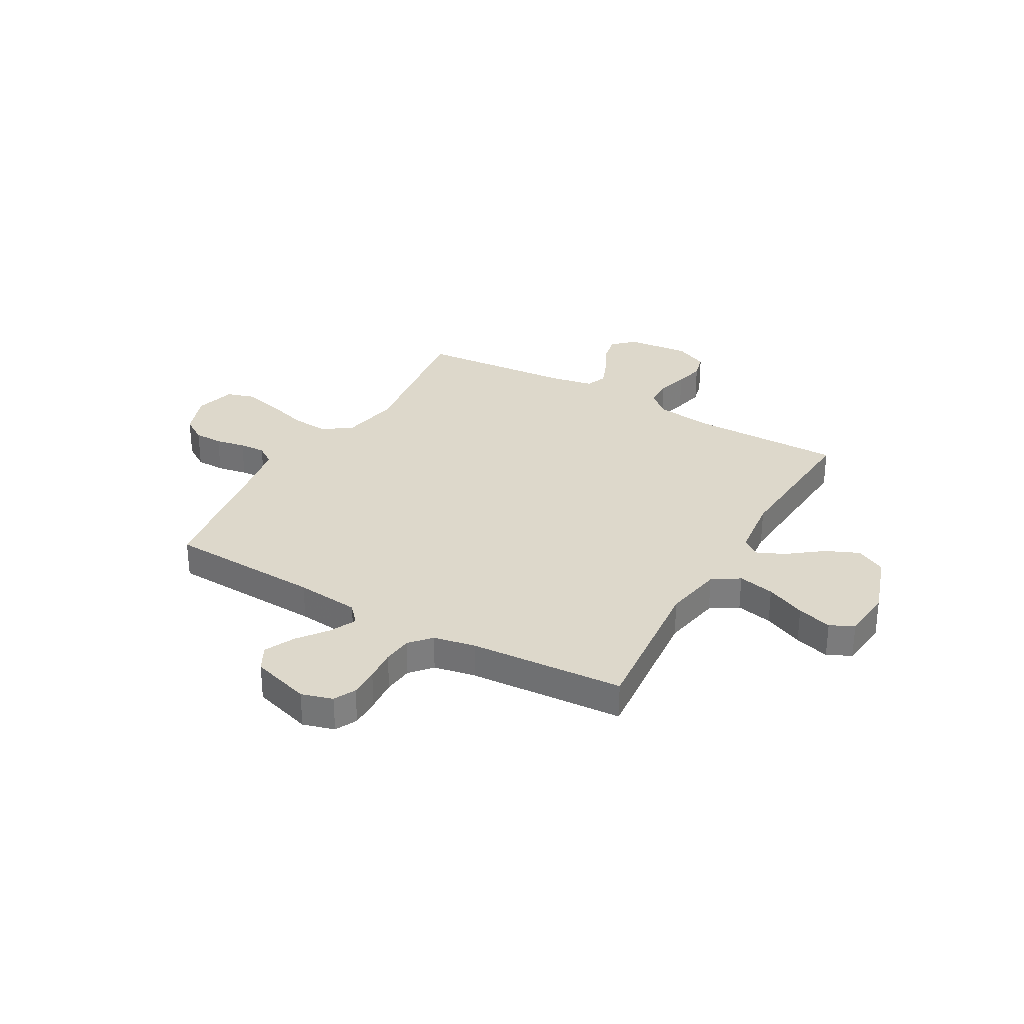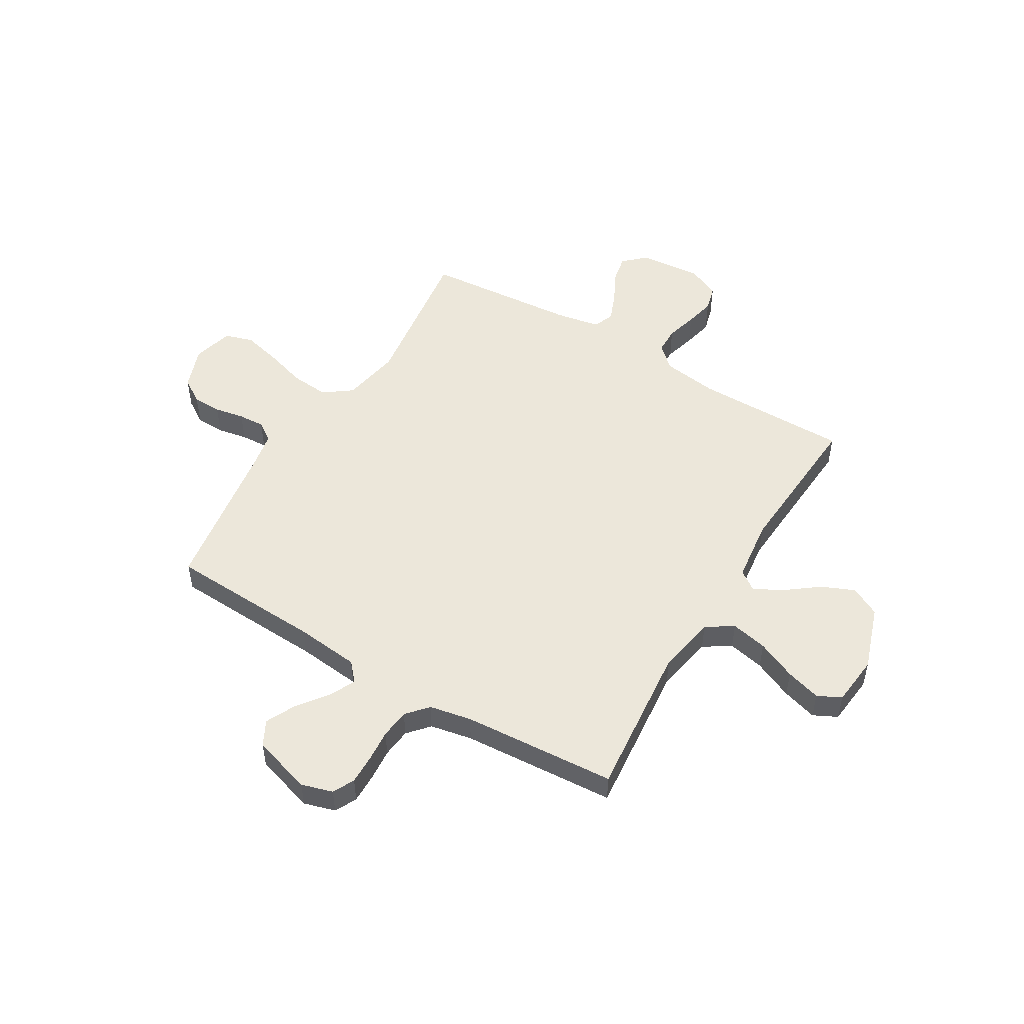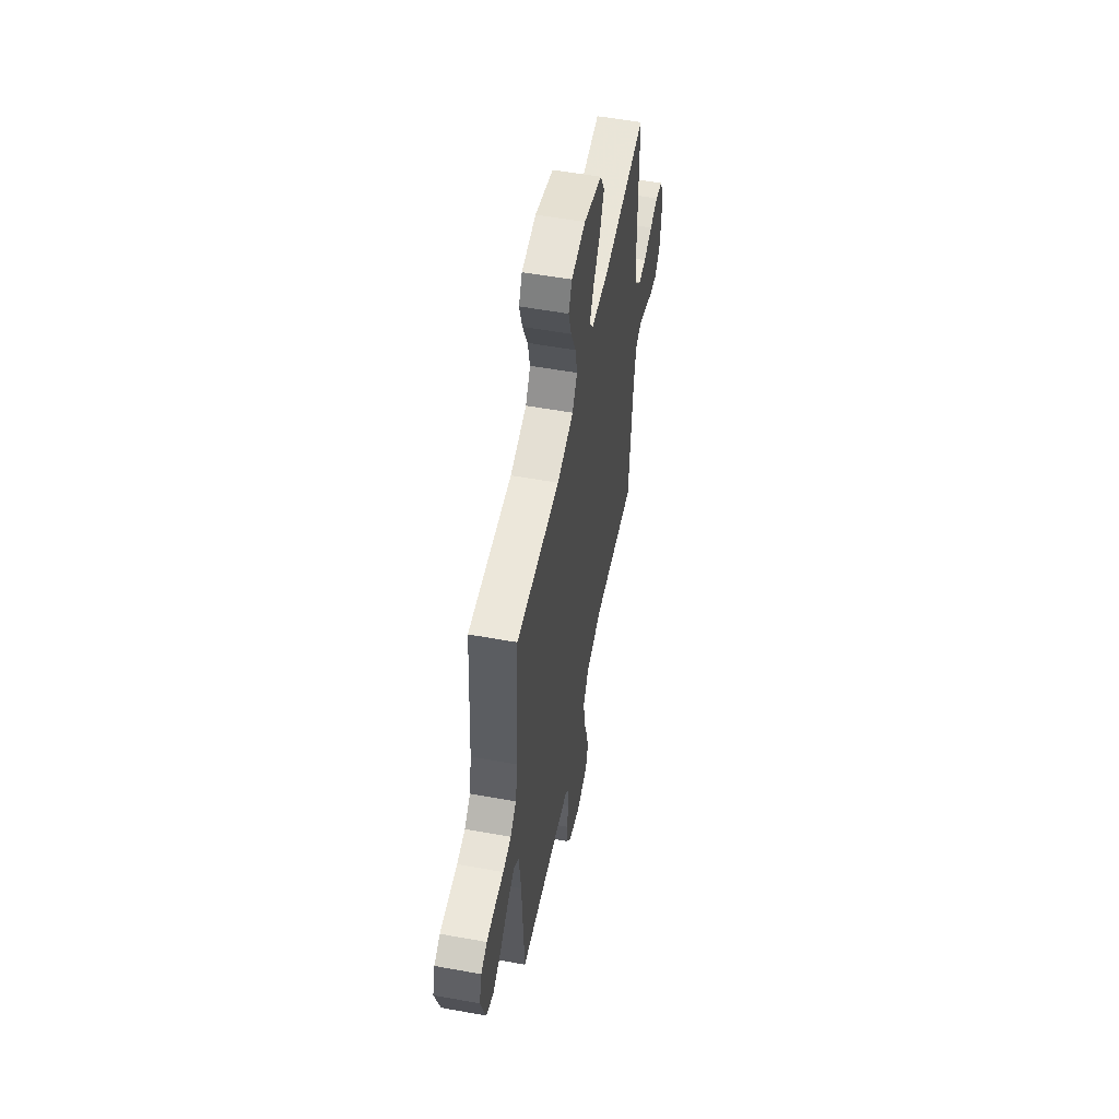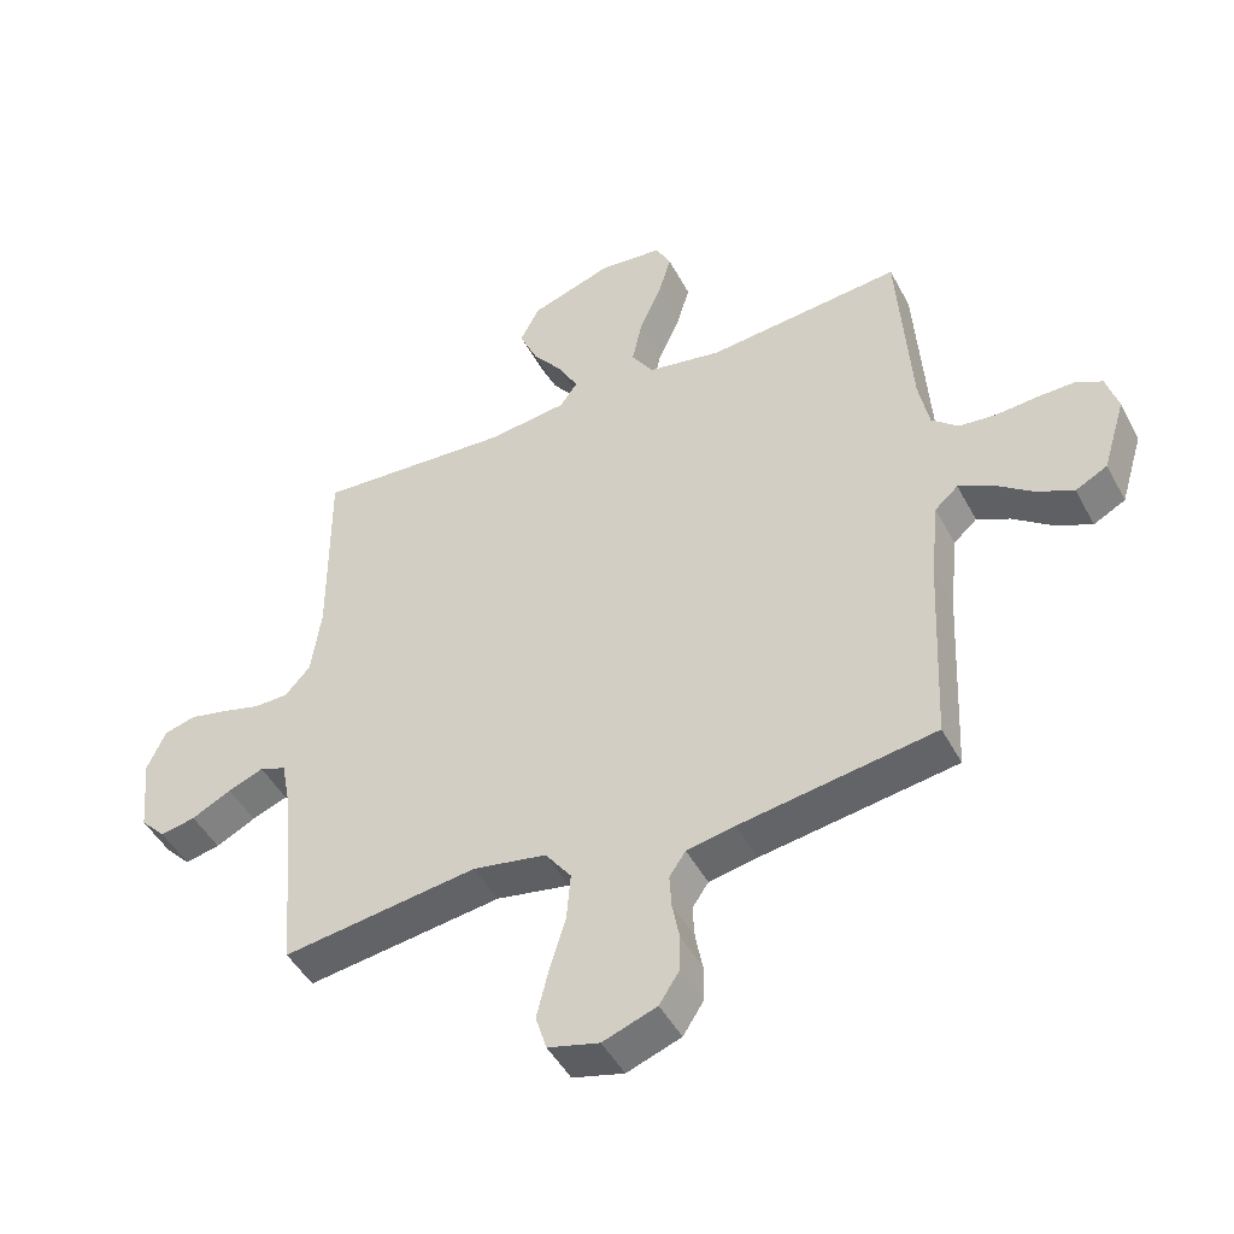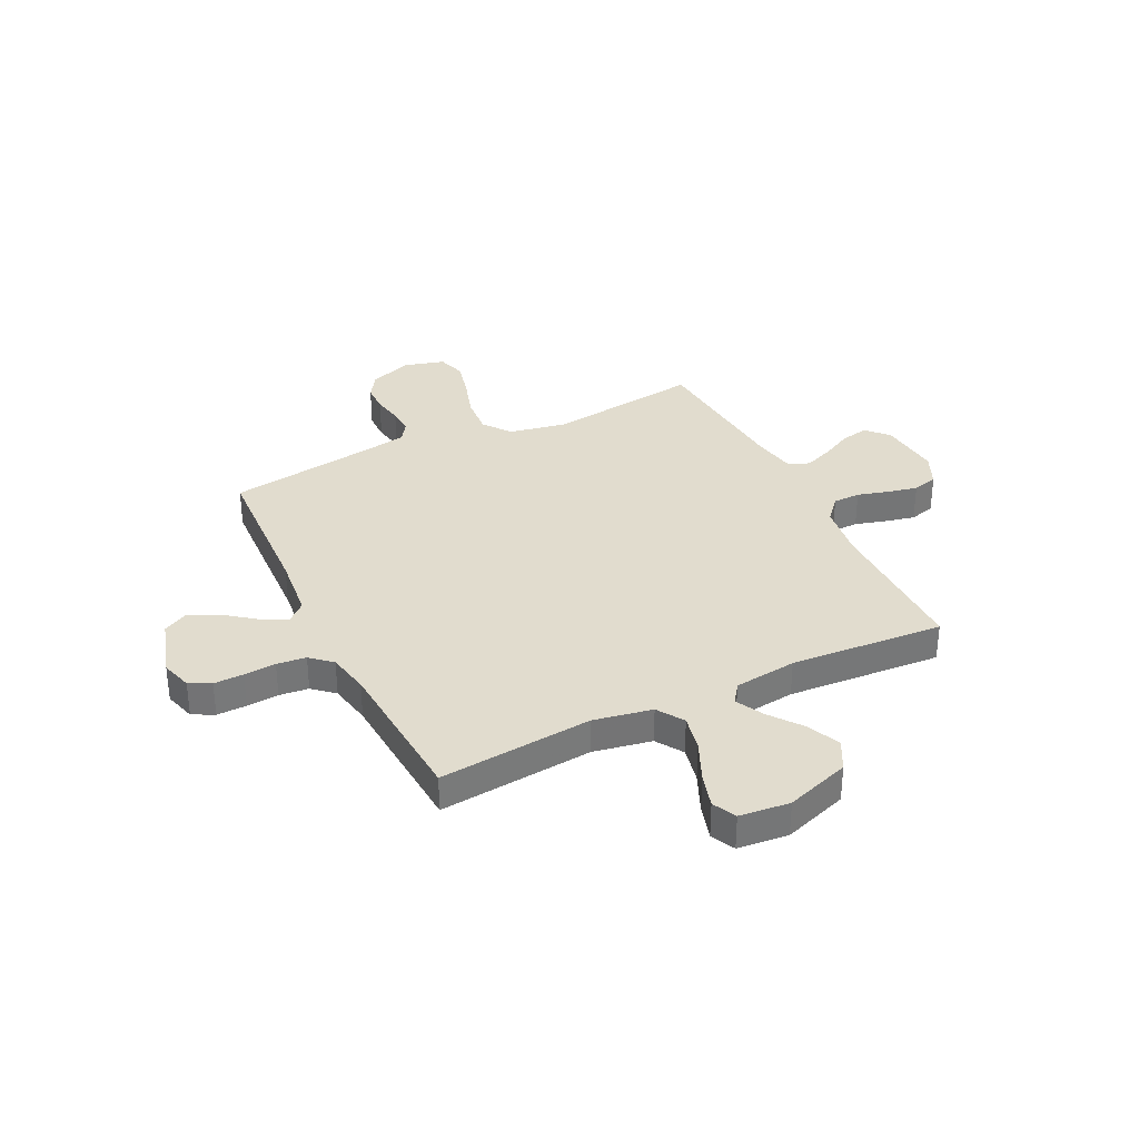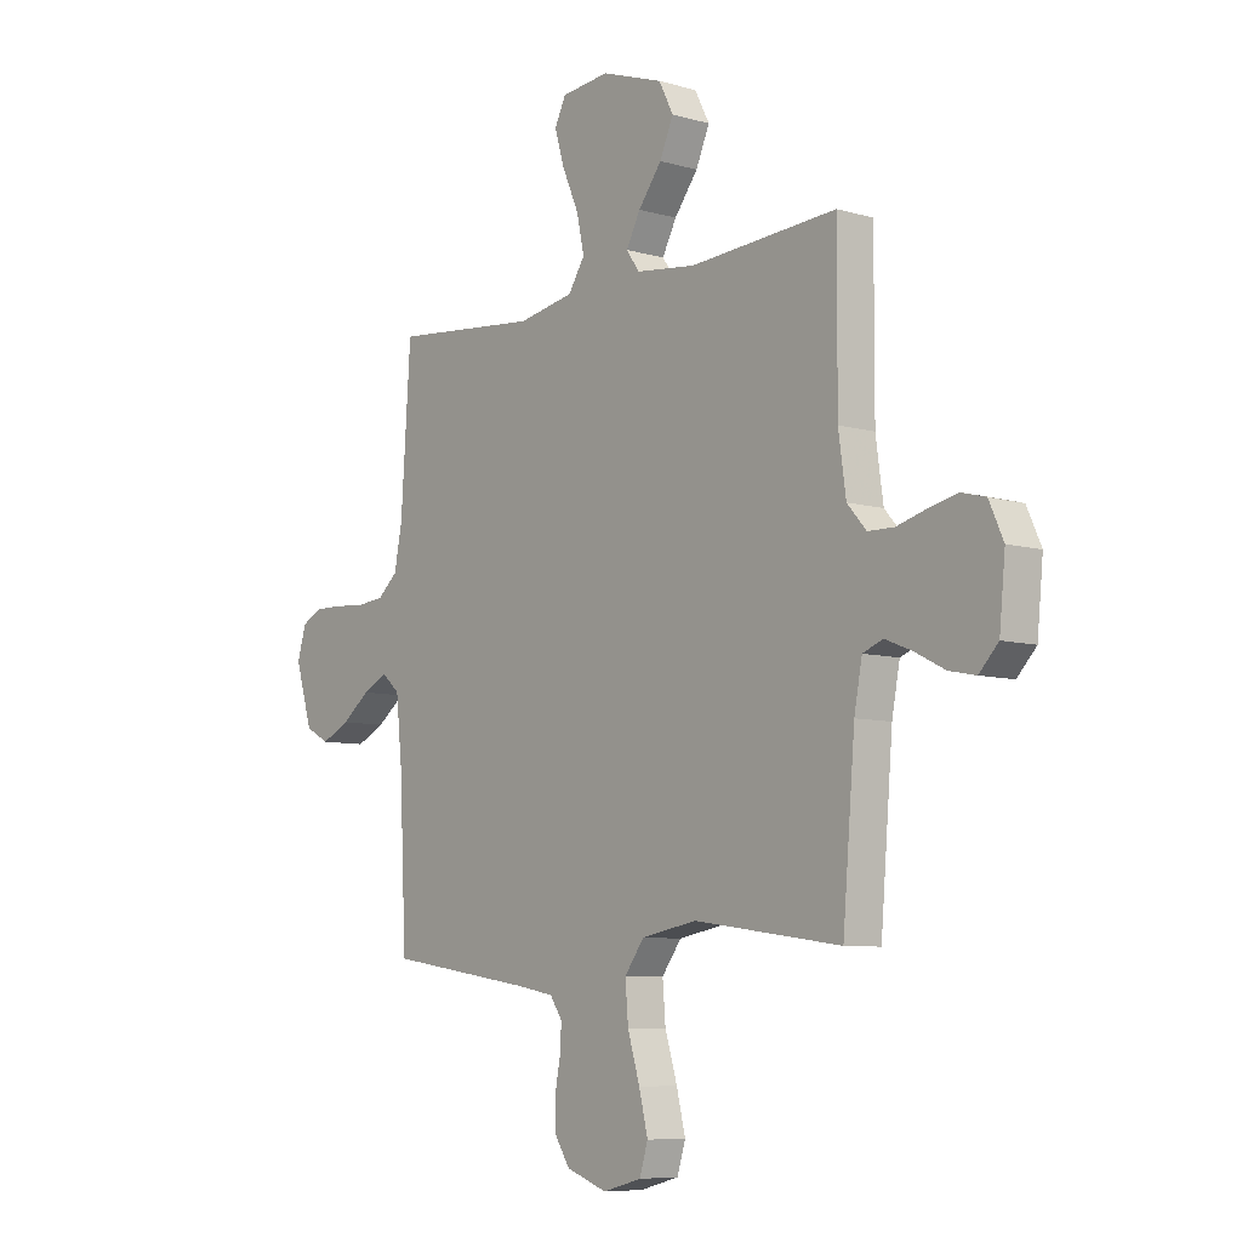
<metadata>
{"format":"obj","ext":"obj","renderer":"f3d","projection":"perspective","resolution":1024,"background":"white","views":[{"elev":31.1,"azim":-60.3,"up":"+Y"},{"elev":51.2,"azim":-59.1,"up":"+Y"},{"elev":55.4,"azim":-79.2,"up":"+Z"},{"elev":-46.9,"azim":-153.1,"up":"+Z"},{"elev":34.0,"azim":-26.0,"up":"+Y"},{"elev":-7.6,"azim":50.6,"up":"+Z"}]}
</metadata>
<code>
v 0.5 0.07 -0.5
v 0.2 0.07 -0.459
v 0.087 0.07 -0.48
v 0.047 0.07 -0.534
v 0.053 0.07 -0.608
v 0.078 0.07 -0.69
v 0.096 0.07 -0.764
v 0.079 0.07 -0.819
v 0 0.07 -0.84
v -0.083 0.07 -0.81
v -0.114 0.07 -0.762
v -0.115 0.07 -0.706
v -0.104 0.07 -0.648
v -0.101 0.07 -0.597
v -0.126 0.07 -0.56
v -0.2 0.07 -0.546
v -0.5 0.07 -0.5
v -0.514 0.07 -0.2
v -0.527 0.07 -0.076
v -0.563 0.07 -0.044
v -0.614 0.07 -0.069
v -0.672 0.07 -0.113
v -0.73 0.07 -0.141
v -0.779 0.07 -0.115
v -0.814 0.07 0
v -0.796 0.07 0.061
v -0.754 0.07 0.082
v -0.696 0.07 0.081
v -0.634 0.07 0.076
v -0.577 0.07 0.082
v -0.536 0.07 0.118
v -0.52 0.07 0.2
v -0.5 0.07 0.5
v -0.2 0.07 0.471
v -0.086 0.07 0.492
v -0.052 0.07 0.544
v -0.067 0.07 0.615
v -0.101 0.07 0.692
v -0.121 0.07 0.76
v -0.098 0.07 0.806
v 0 0.07 0.816
v 0.126 0.07 0.773
v 0.156 0.07 0.715
v 0.128 0.07 0.651
v 0.08 0.07 0.588
v 0.051 0.07 0.533
v 0.078 0.07 0.495
v 0.2 0.07 0.48
v 0.5 0.07 0.5
v 0.499 0.07 0.2
v 0.514 0.07 0.092
v 0.553 0.07 0.048
v 0.606 0.07 0.047
v 0.667 0.07 0.064
v 0.725 0.07 0.077
v 0.774 0.07 0.064
v 0.803 0.07 0
v 0.791 0.07 -0.122
v 0.752 0.07 -0.163
v 0.698 0.07 -0.152
v 0.637 0.07 -0.121
v 0.582 0.07 -0.099
v 0.541 0.07 -0.115
v 0.525 0.07 -0.2
v 0.5 0 -0.5
v 0.2 0 -0.459
v 0.087 0 -0.48
v 0.047 0 -0.534
v 0.053 0 -0.608
v 0.078 0 -0.69
v 0.096 0 -0.764
v 0.079 0 -0.819
v 0 0 -0.84
v -0.083 0 -0.81
v -0.114 0 -0.762
v -0.115 0 -0.706
v -0.104 0 -0.648
v -0.101 0 -0.597
v -0.126 0 -0.56
v -0.2 0 -0.546
v -0.5 0 -0.5
v -0.514 0 -0.2
v -0.527 0 -0.076
v -0.563 0 -0.044
v -0.614 0 -0.069
v -0.672 0 -0.113
v -0.73 0 -0.141
v -0.779 0 -0.115
v -0.814 0 0
v -0.796 0 0.061
v -0.754 0 0.082
v -0.696 0 0.081
v -0.634 0 0.076
v -0.577 0 0.082
v -0.536 0 0.118
v -0.52 0 0.2
v -0.5 0 0.5
v -0.2 0 0.471
v -0.086 0 0.492
v -0.052 0 0.544
v -0.067 0 0.615
v -0.101 0 0.692
v -0.121 0 0.76
v -0.098 0 0.806
v 0 0 0.816
v 0.126 0 0.773
v 0.156 0 0.715
v 0.128 0 0.651
v 0.08 0 0.588
v 0.051 0 0.533
v 0.078 0 0.495
v 0.2 0 0.48
v 0.5 0 0.5
v 0.499 0 0.2
v 0.514 0 0.092
v 0.553 0 0.048
v 0.606 0 0.047
v 0.667 0 0.064
v 0.725 0 0.077
v 0.774 0 0.064
v 0.803 0 0
v 0.791 0 -0.122
v 0.752 0 -0.163
v 0.698 0 -0.152
v 0.637 0 -0.121
v 0.582 0 -0.099
v 0.541 0 -0.115
v 0.525 0 -0.2
f 59 60 61
f 58 59 61
f 57 58 61
f 56 57 61
f 55 56 61
f 54 55 61
f 53 54 61
f 52 53 61 62
f 51 52 62 63
f 48 49 50
f 51 63 64
f 50 51 64
f 48 50 64
f 47 48 64
f 43 44 45
f 42 43 45
f 41 42 45
f 40 41 45
f 39 40 45
f 38 39 45
f 37 38 45
f 36 37 45 46
f 64 1 2
f 47 64 2
f 46 47 2
f 36 46 2
f 35 36 2
f 27 28 29
f 26 27 29
f 25 26 29
f 24 25 29
f 23 24 29
f 22 23 29
f 21 22 29
f 20 21 29 30
f 19 20 30 31
f 16 17 18
f 19 31 32
f 18 19 32
f 16 18 32
f 15 16 32
f 11 12 13
f 10 11 13
f 9 10 13
f 8 9 13
f 7 8 13
f 6 7 13
f 5 6 13
f 4 5 13 14
f 32 33 34
f 15 32 34
f 14 15 34
f 4 14 34
f 3 4 34
f 2 3 34 35
f 125 124 123
f 125 123 122
f 125 122 121
f 125 121 120
f 125 120 119
f 125 119 118
f 125 118 117
f 126 125 117 116
f 127 126 116 115
f 114 113 112
f 128 127 115
f 128 115 114
f 128 114 112
f 128 112 111
f 109 108 107
f 109 107 106
f 109 106 105
f 109 105 104
f 109 104 103
f 109 103 102
f 109 102 101
f 110 109 101 100
f 66 65 128
f 66 128 111
f 66 111 110
f 66 110 100
f 66 100 99
f 93 92 91
f 93 91 90
f 93 90 89
f 93 89 88
f 93 88 87
f 93 87 86
f 93 86 85
f 94 93 85 84
f 95 94 84 83
f 82 81 80
f 96 95 83
f 96 83 82
f 96 82 80
f 96 80 79
f 77 76 75
f 77 75 74
f 77 74 73
f 77 73 72
f 77 72 71
f 77 71 70
f 77 70 69
f 78 77 69 68
f 98 97 96
f 98 96 79
f 98 79 78
f 98 78 68
f 98 68 67
f 99 98 67 66
f 1 65 66 2
f 2 66 67 3
f 3 67 68 4
f 4 68 69 5
f 5 69 70 6
f 6 70 71 7
f 7 71 72 8
f 8 72 73 9
f 9 73 74 10
f 10 74 75 11
f 11 75 76 12
f 12 76 77 13
f 13 77 78 14
f 14 78 79 15
f 15 79 80 16
f 16 80 81 17
f 17 81 82 18
f 18 82 83 19
f 19 83 84 20
f 20 84 85 21
f 21 85 86 22
f 22 86 87 23
f 23 87 88 24
f 24 88 89 25
f 25 89 90 26
f 26 90 91 27
f 27 91 92 28
f 28 92 93 29
f 29 93 94 30
f 30 94 95 31
f 31 95 96 32
f 32 96 97 33
f 33 97 98 34
f 34 98 99 35
f 35 99 100 36
f 36 100 101 37
f 37 101 102 38
f 38 102 103 39
f 39 103 104 40
f 40 104 105 41
f 41 105 106 42
f 42 106 107 43
f 43 107 108 44
f 44 108 109 45
f 45 109 110 46
f 46 110 111 47
f 47 111 112 48
f 48 112 113 49
f 49 113 114 50
f 50 114 115 51
f 51 115 116 52
f 52 116 117 53
f 53 117 118 54
f 54 118 119 55
f 55 119 120 56
f 56 120 121 57
f 57 121 122 58
f 58 122 123 59
f 59 123 124 60
f 60 124 125 61
f 61 125 126 62
f 62 126 127 63
f 63 127 128 64
f 64 128 65 1

</code>
